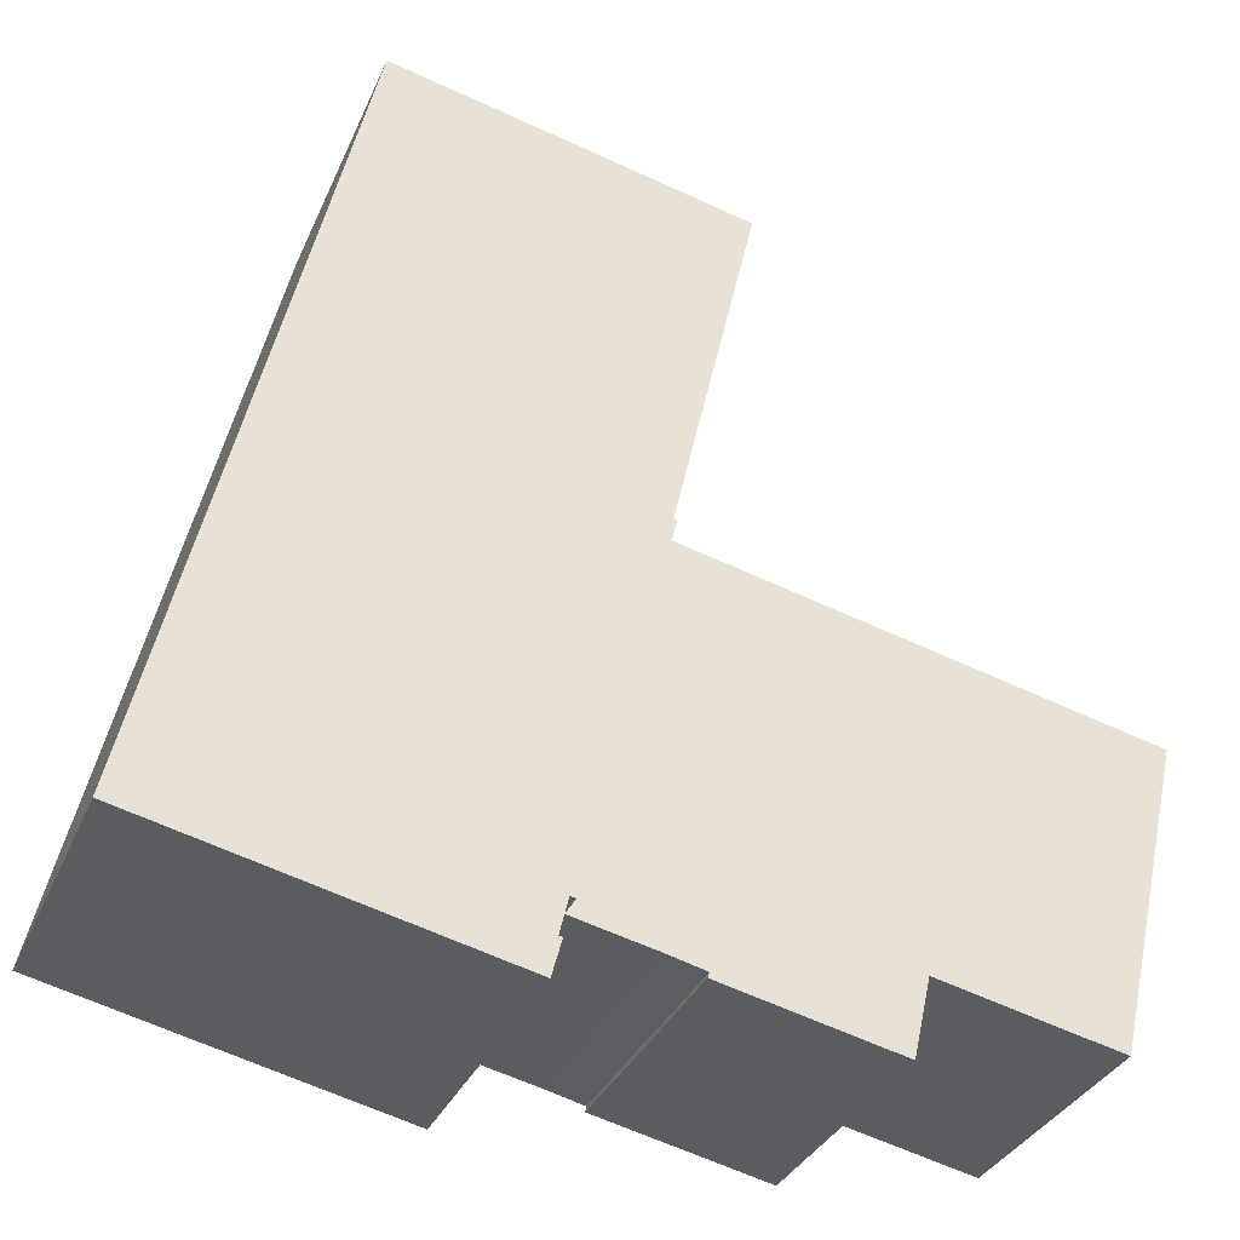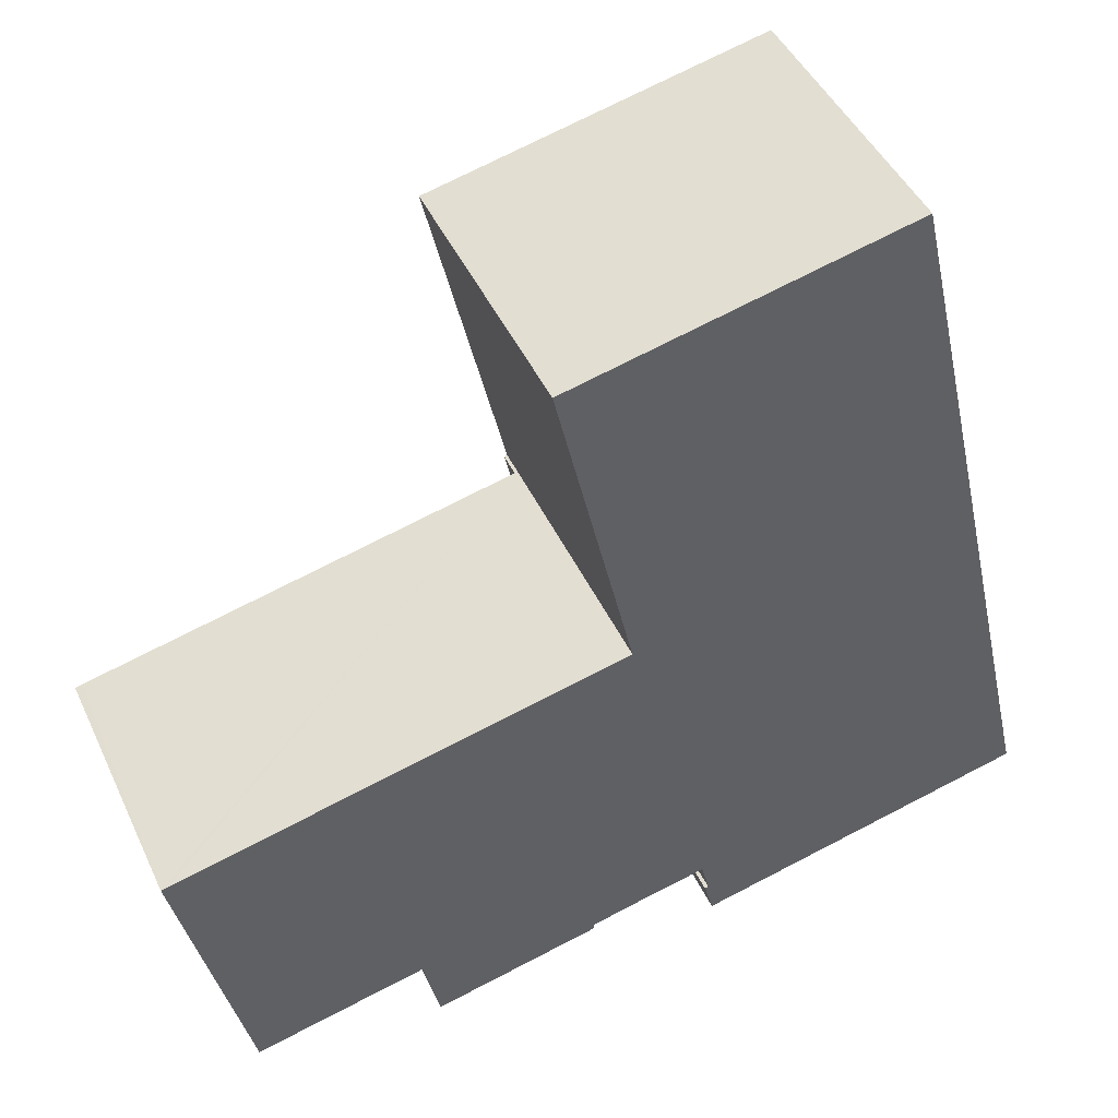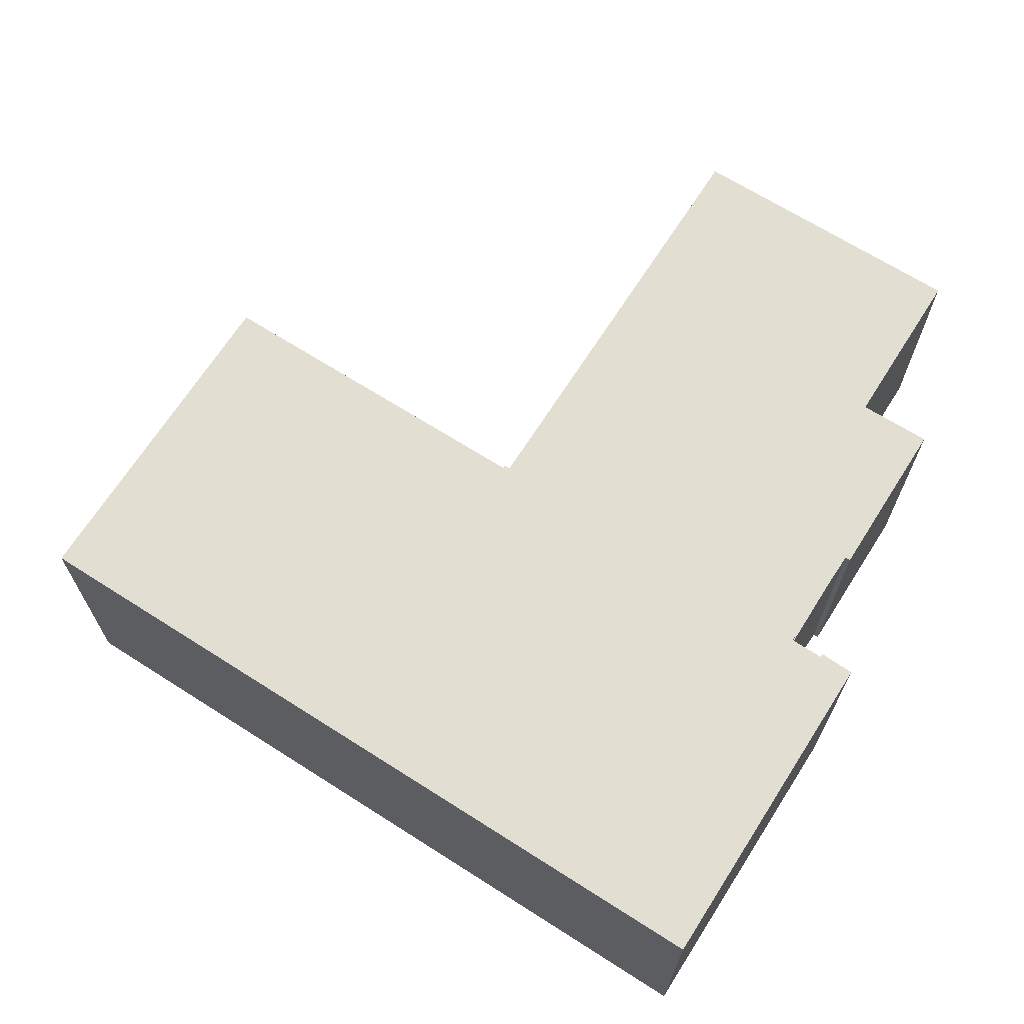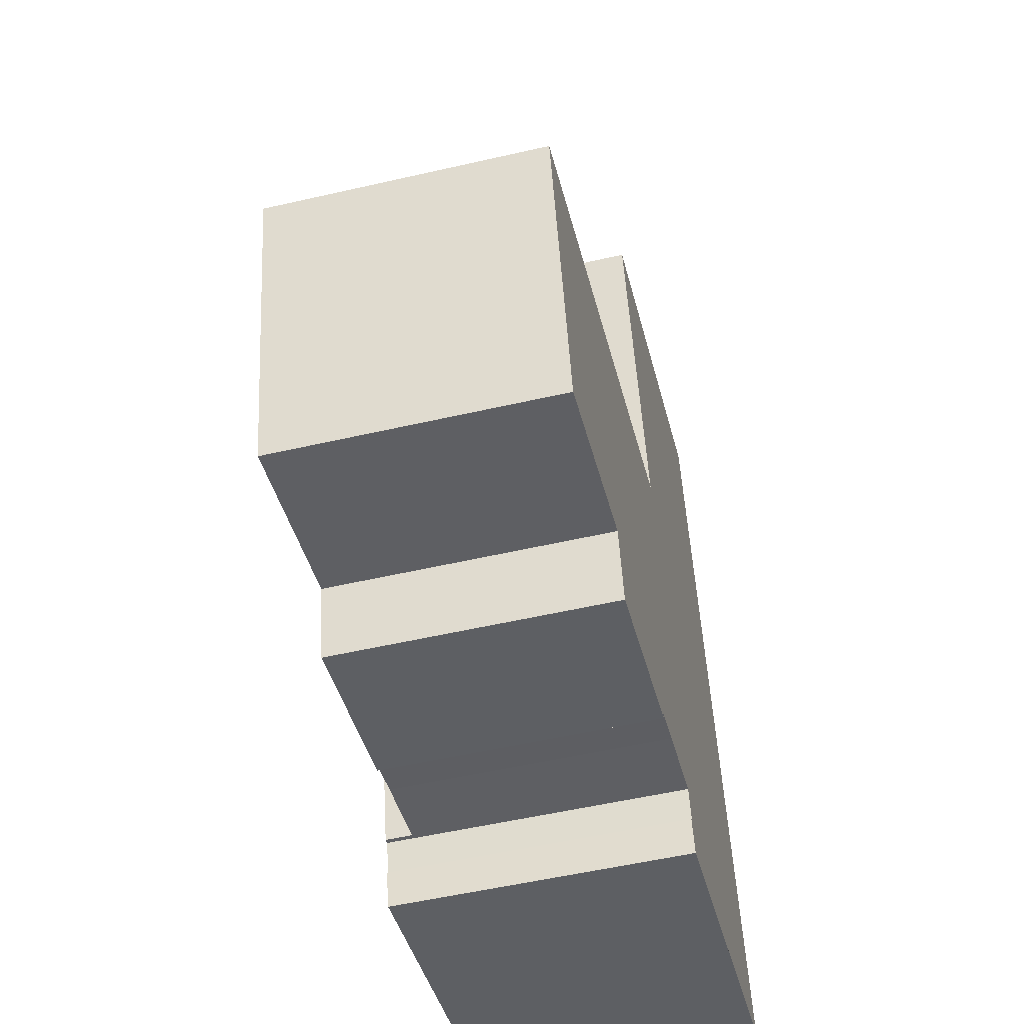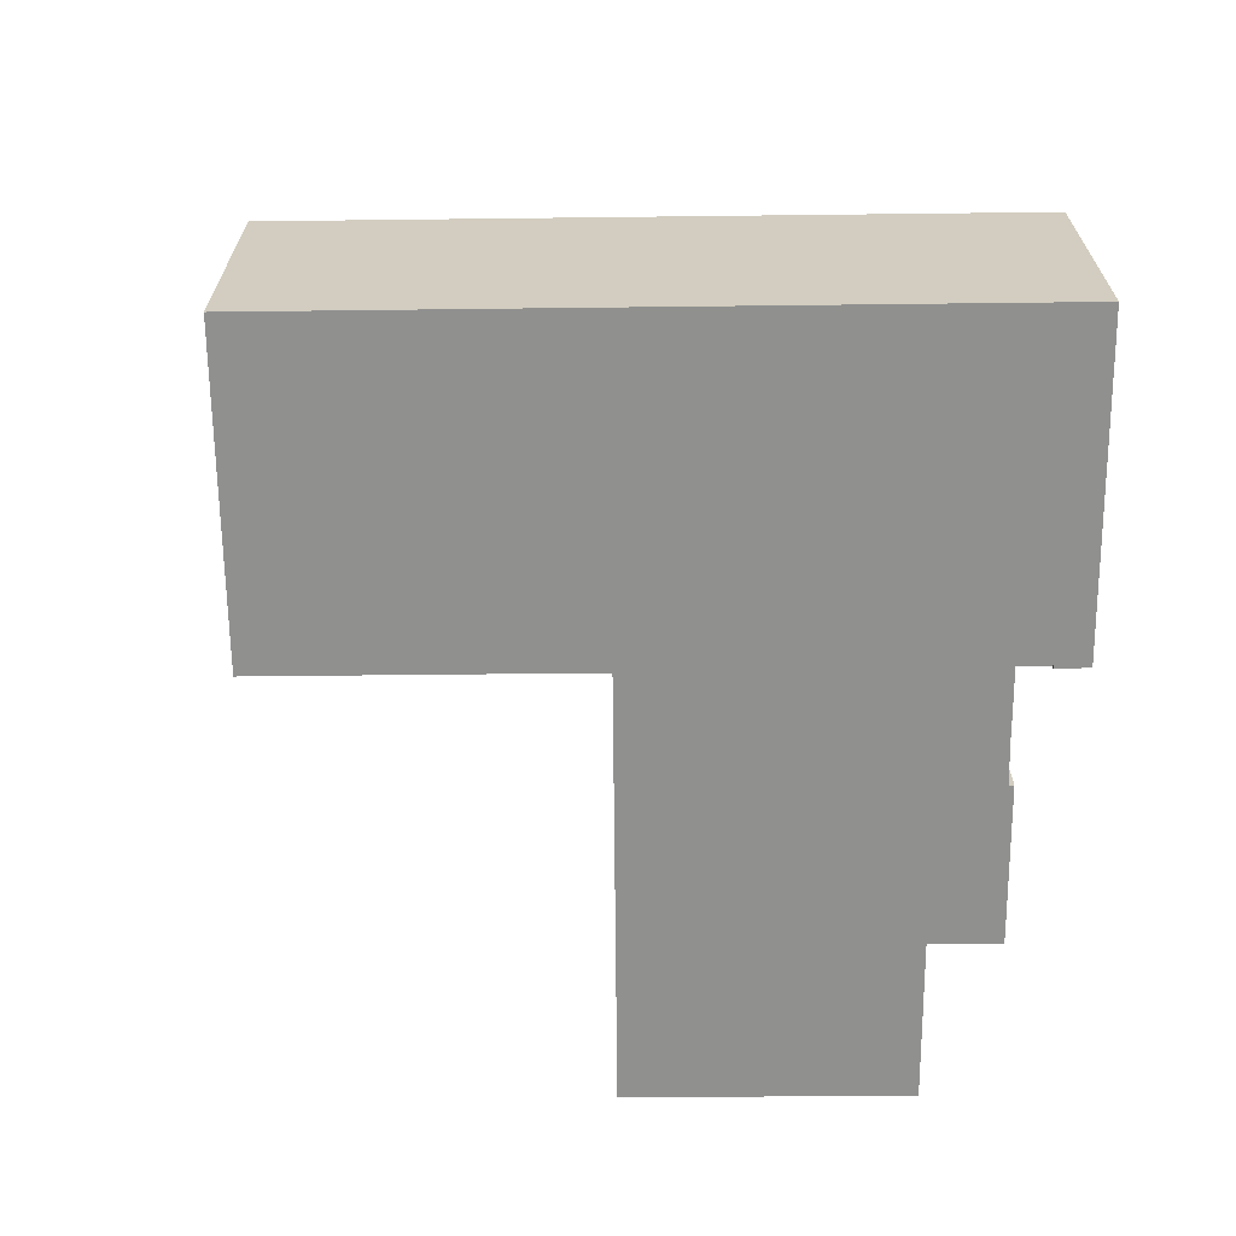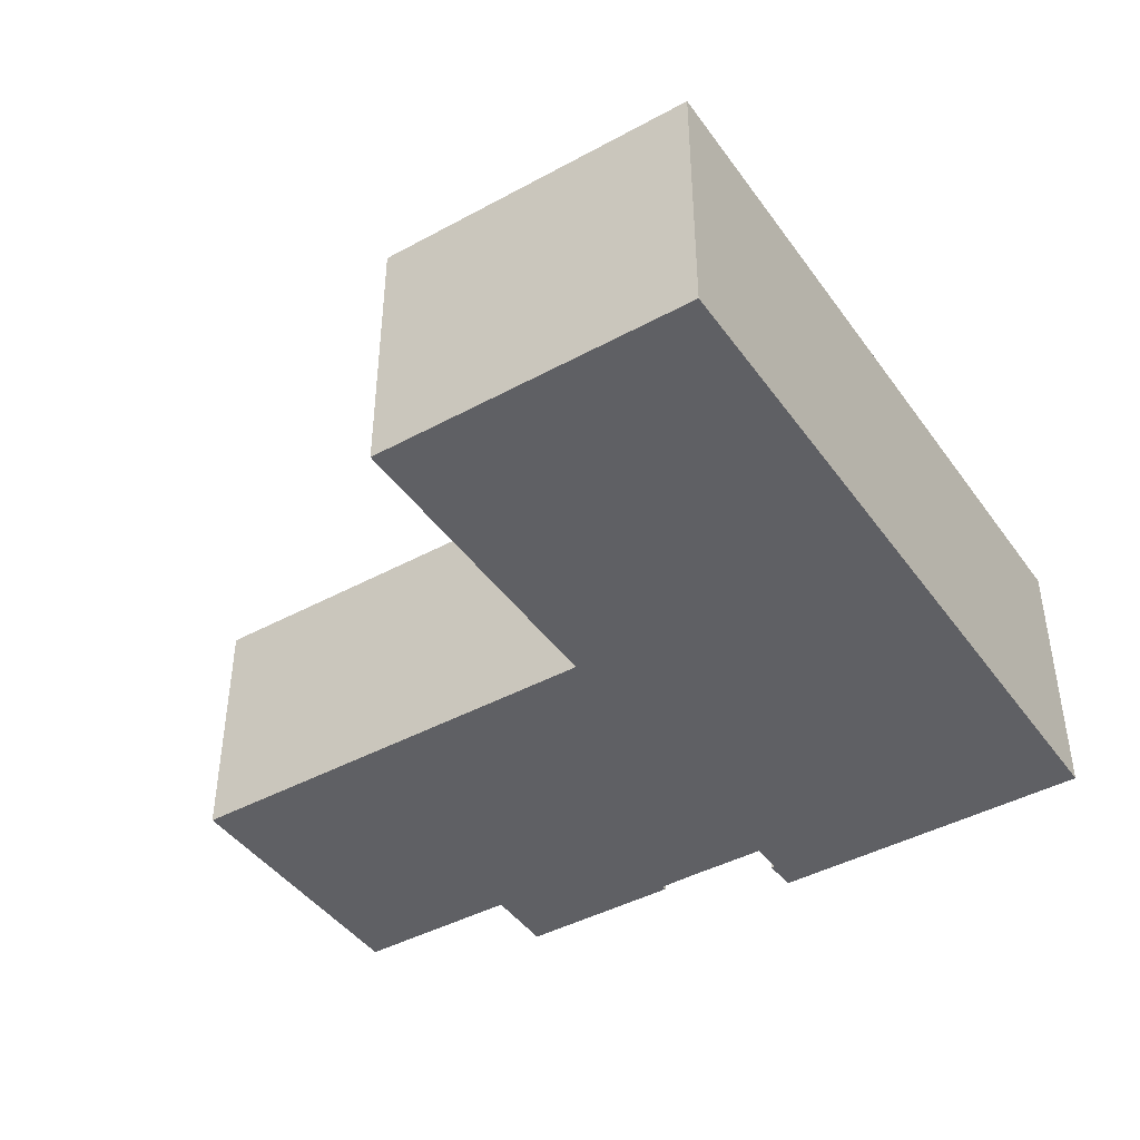
<metadata>
{"format":"obj","ext":"obj","renderer":"f3d","projection":"perspective","resolution":1024,"background":"white","views":[{"elev":-33.4,"azim":159.0,"up":"+Z"},{"elev":45.5,"azim":-24.0,"up":"+Z"},{"elev":67.8,"azim":109.5,"up":"+Y"},{"elev":-53.7,"azim":-76.2,"up":"+Z"},{"elev":-65.5,"azim":77.6,"up":"+Y"},{"elev":-43.4,"azim":19.8,"up":"+Y"}]}
</metadata>
<code>
v  17.01 8.928 -8.982
v  17.12 8.928 -8.956
v  17.3 8.928 -10.06
v  20.88 8.928 -9.225
v  27.43 8.928 -5.755
v  27.86 8.928 -7.596
v  16.93 8.928 -8.194
v  24.75 8.928 5.783
v  16.86 8.928 -7.908
v  16.7 8.928 -7.945
v  14.2 8.928 3.26
v  14.1 8.928 3.238
v  22.32 8.928 16.23
v  14.18 8.928 3.357
v  11.76 8.928 13.8
v  11.87 8.928 13.83
v  16.86 4.842e-16 -7.908
v  16.7 4.865e-16 -7.945
v  27.86 4.651e-16 -7.596
v  17.3 6.159e-16 -10.06
v  20.88 5.649e-16 -9.225
v  14.1 -1.983e-16 3.238
v  14.2 -1.996e-16 3.26
v  11.76 -8.453e-16 13.8
v  14.18 -2.056e-16 3.357
v  17.01 5.5e-16 -8.982
v  16.93 5.017e-16 -8.194
v  17.12 5.484e-16 -8.956
v  22.32 -9.939e-16 16.23
v  11.87 -8.468e-16 13.83
v  24.75 -3.541e-16 5.783
v  27.43 3.524e-16 -5.755
v  0 8.13 4.978e-16
v  7.414 8.13 -7.867
v  2.074 8.13 -9.076
v  7.905 8.13 -10.06
v  13.16 8.13 -8.947
v  7.924 8.13 -10.15
v  0.229 8.13 0.053
v  5.826 8.13 1.337
v  13.12 8.13 -8.782
v  14.35 8.13 -8.474
v  15.6 8.13 -8.196
v  14.1 8.13 3.238
v  16.7 8.13 -7.945
v  13.12 5.377e-16 -8.782
v  13.16 5.478e-16 -8.947
v  7.924 6.215e-16 -10.15
v  7.414 4.817e-16 -7.867
v  2.074 5.557e-16 -9.076
v  14.35 5.189e-16 -8.474
v  15.6 5.019e-16 -8.196
v  7.905 6.162e-16 -10.06
v  0 0 0
v  0.229 -3.245e-18 0.053
v  5.826 -8.187e-17 1.337
g defaultobject
f 1 2 3
f 4 5 6
f 5 4 3
f 5 3 2
f 5 2 7
f 5 7 8
f 8 7 9
f 8 9 10
f 8 10 11
f 11 10 12
f 11 13 8
f 13 11 14
f 13 14 15
f 13 15 16
f 17 10 9
f 10 17 18
f 19 4 6
f 4 19 3
f 3 19 20
f 20 19 21
f 18 12 10
f 12 18 22
f 23 14 11
f 14 23 15
f 15 23 24
f 24 23 25
f 20 1 3
f 1 20 26
f 7 17 9
f 17 7 2
f 17 2 27
f 27 2 28
f 22 11 12
f 11 22 23
f 24 16 15
f 16 24 13
f 13 24 29
f 29 24 30
f 26 2 1
f 2 26 28
f 29 8 13
f 8 29 31
f 8 31 5
f 5 31 32
f 5 32 6
f 6 32 19
f 29 23 31
f 23 29 25
f 25 29 24
f 24 29 30
f 31 28 32
f 28 31 27
f 27 31 17
f 17 31 18
f 18 31 23
f 18 23 22
f 32 21 19
f 21 32 20
f 20 32 28
f 20 28 26
f 33 34 35
f 36 37 38
f 37 36 34
f 37 34 33
f 37 33 39
f 37 39 40
f 37 40 41
f 41 40 42
f 42 40 43
f 43 40 44
f 43 44 45
f 46 37 41
f 37 46 47
f 22 45 44
f 45 22 18
f 47 38 37
f 38 47 48
f 49 35 34
f 35 49 50
f 51 41 42
f 41 51 46
f 18 43 45
f 43 18 42
f 42 18 51
f 51 18 52
f 48 36 38
f 36 48 34
f 34 48 49
f 49 48 53
f 50 33 35
f 33 50 54
f 54 39 33
f 39 54 40
f 40 54 44
f 44 54 55
f 44 55 56
f 44 56 22
f 50 55 54
f 55 50 56
f 56 50 49
f 56 49 22
f 22 49 53
f 22 53 48
f 22 48 46
f 46 48 47
f 22 51 18
f 51 22 46
f 18 51 52

</code>
